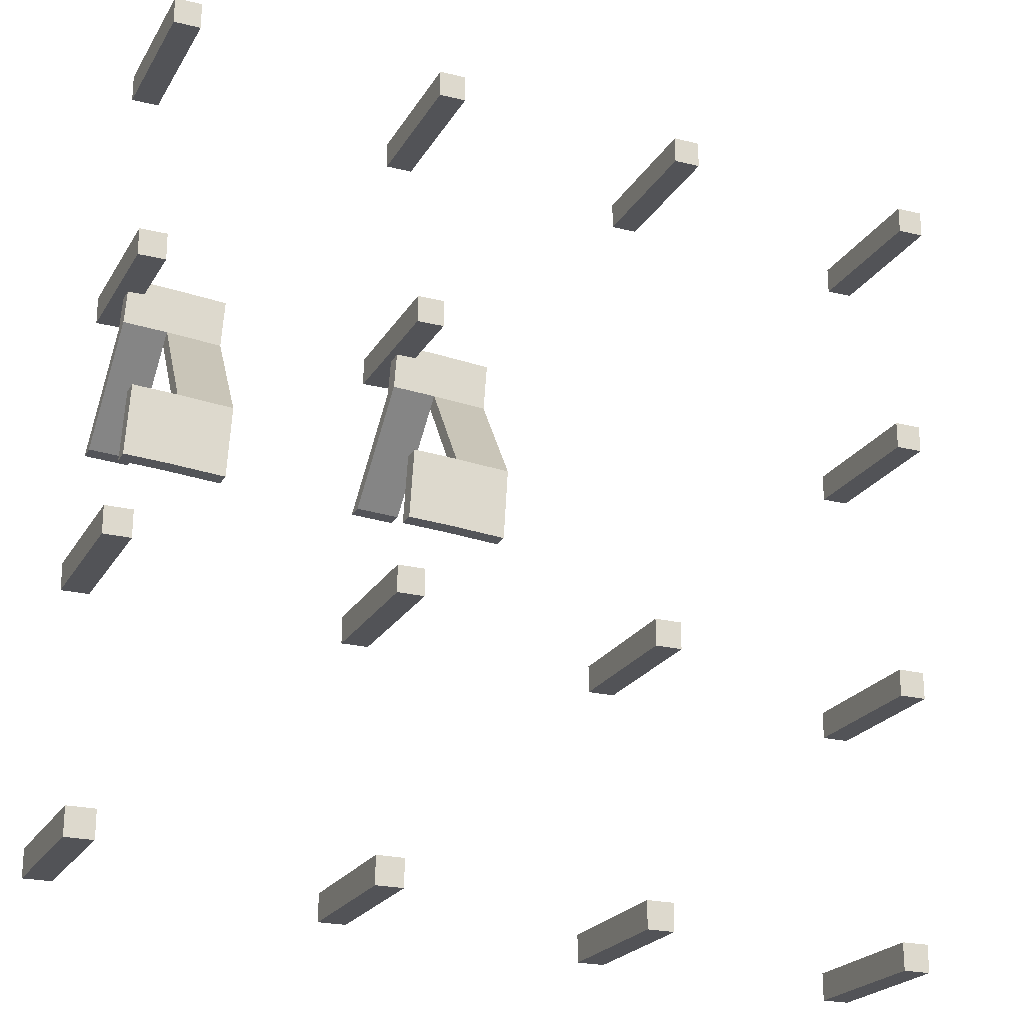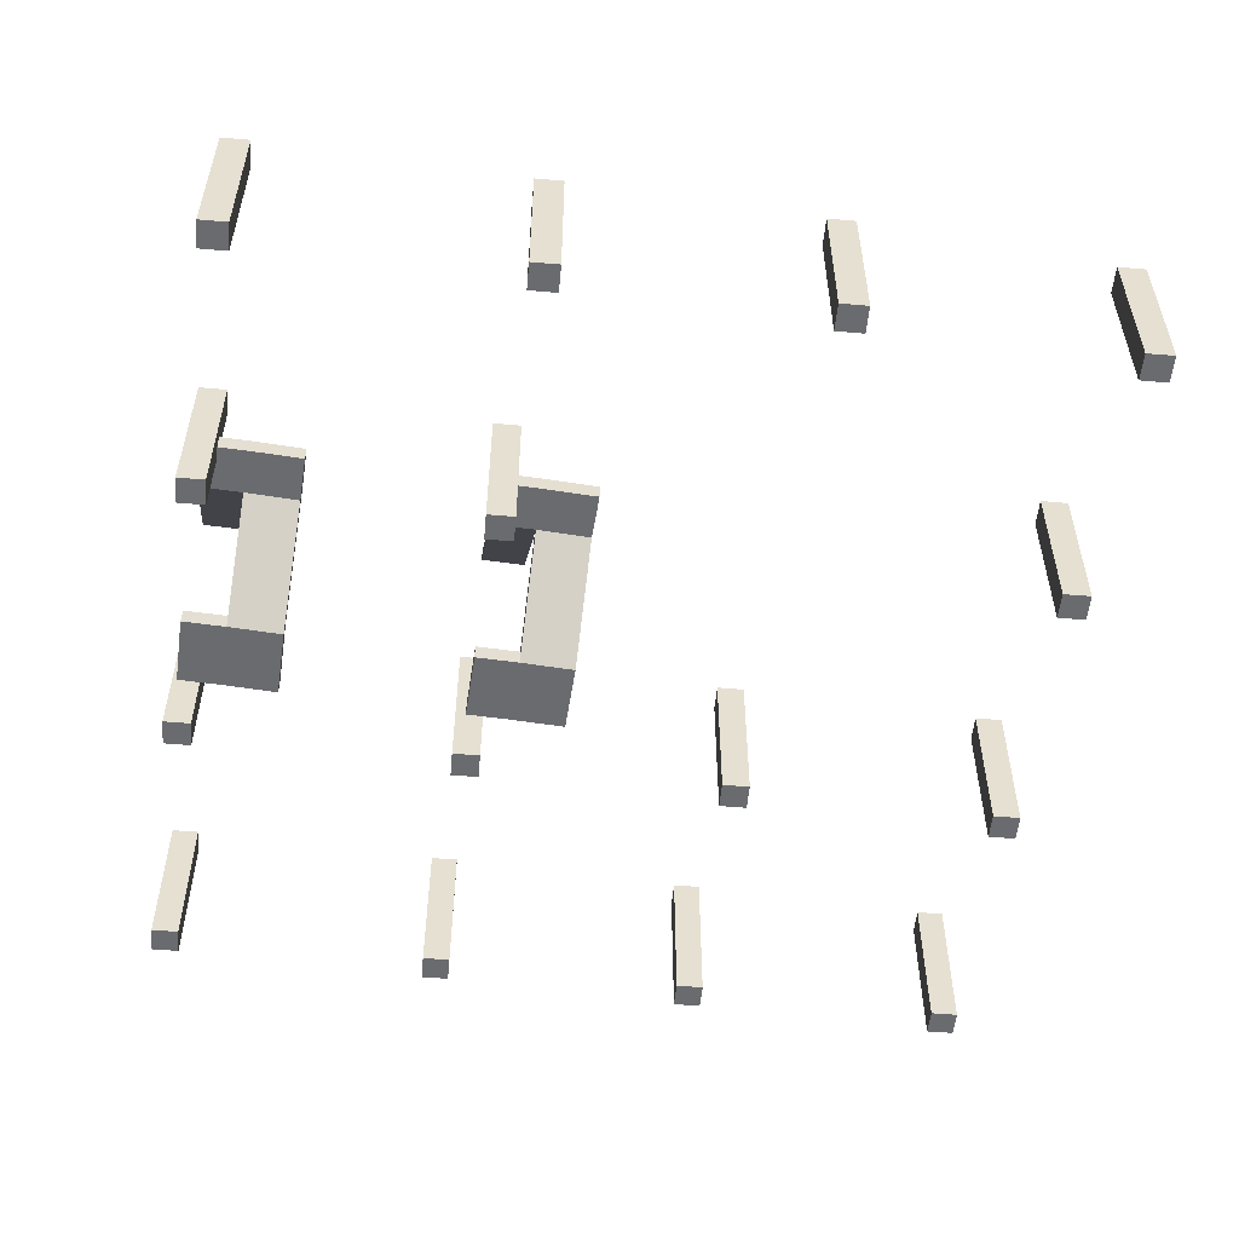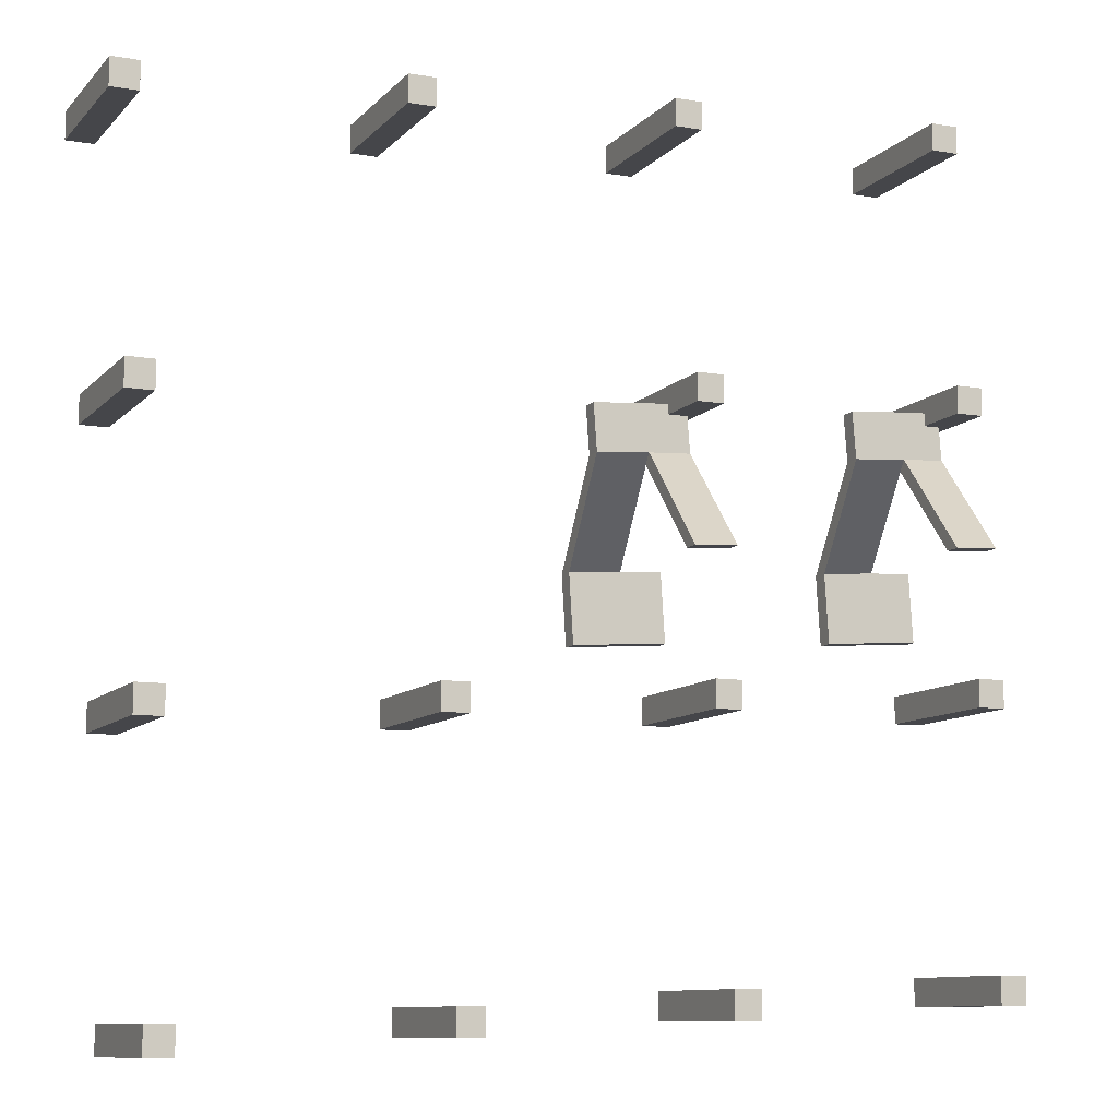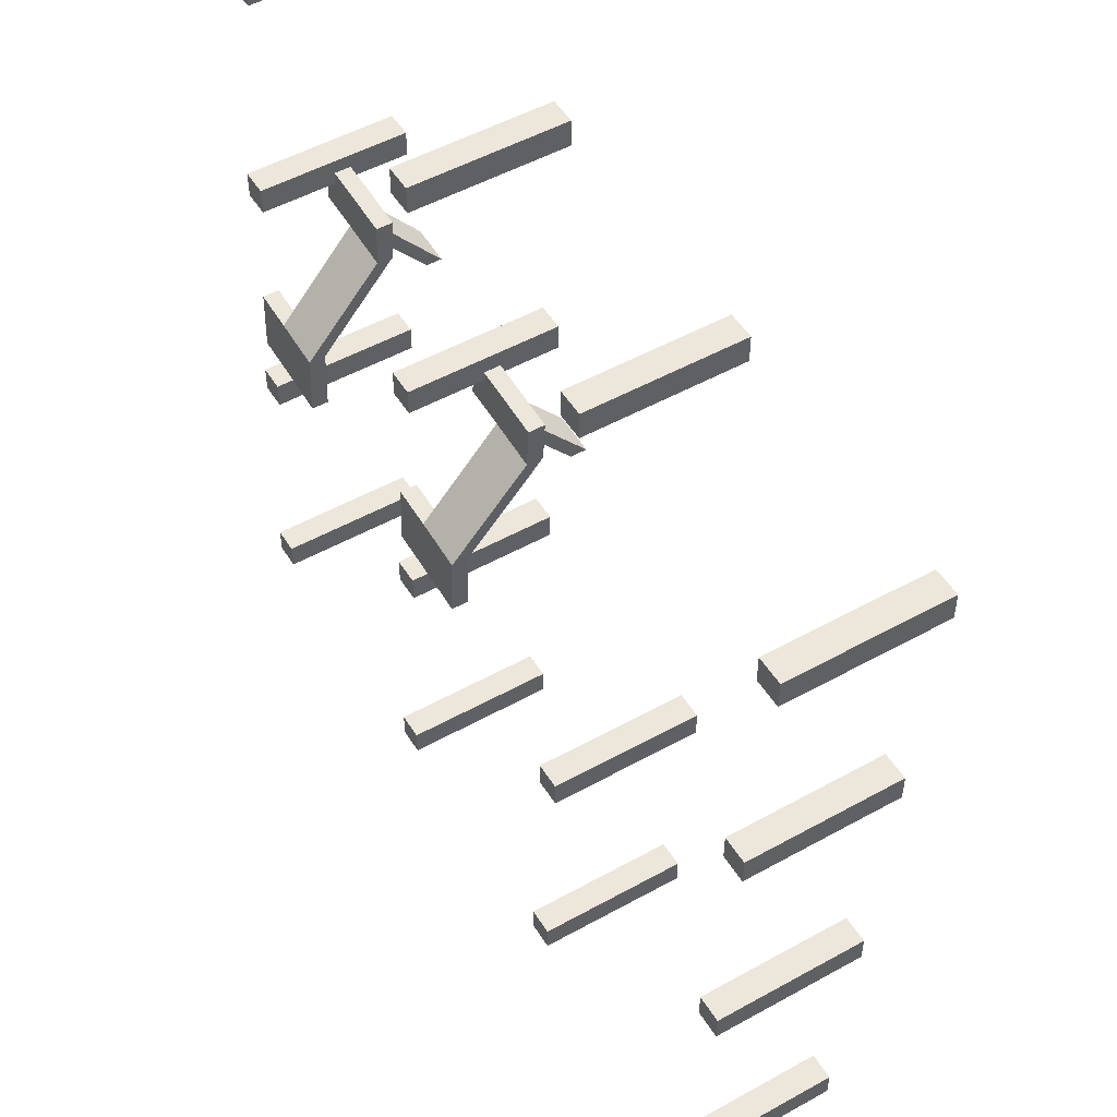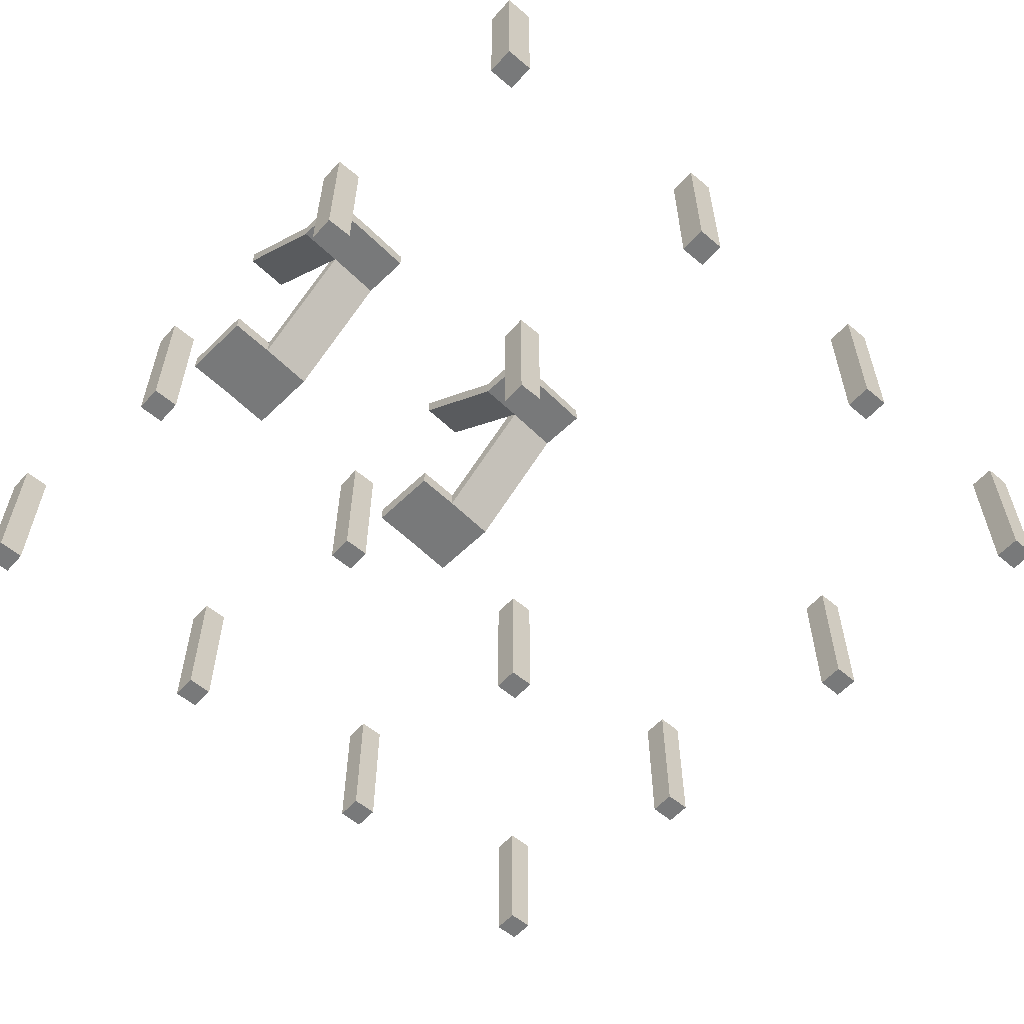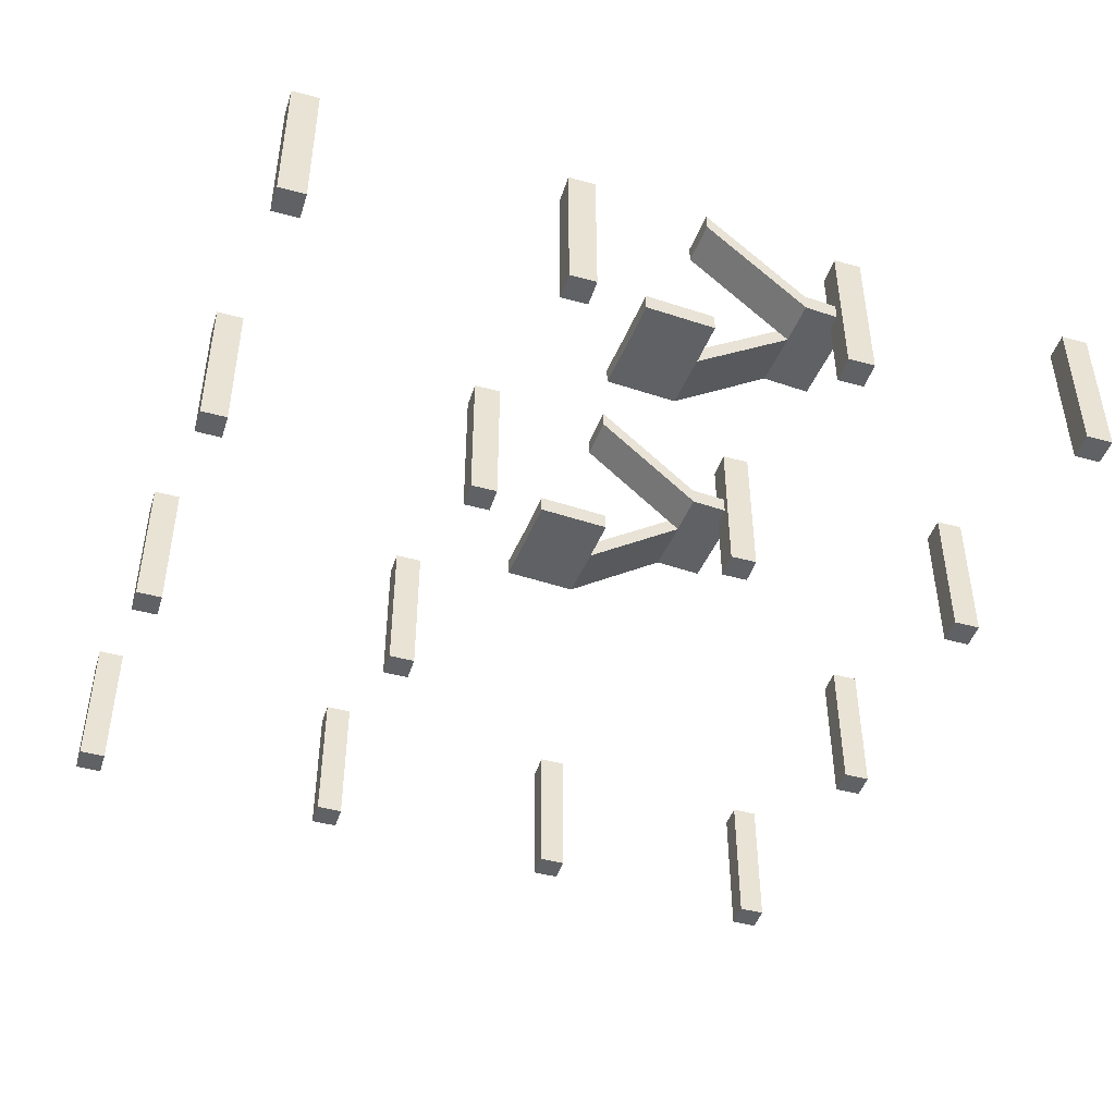
<metadata>
{"format":"obj","ext":"obj","renderer":"f3d","projection":"perspective","resolution":1024,"background":"white","views":[{"elev":-22.5,"azim":-23.1,"up":"+Z"},{"elev":-53.4,"azim":-5.3,"up":"+Y"},{"elev":-9.9,"azim":156.1,"up":"+Z"},{"elev":51.2,"azim":58.9,"up":"+Z"},{"elev":-57.7,"azim":-41.3,"up":"+Y"},{"elev":-45.6,"azim":-107.4,"up":"+Y"}]}
</metadata>
<code>
v  1425 581.9 -1066
v  1425 581.9 -1101
v  1461 581.9 -1101
v  1461 581.9 -1066
v  1425 782 -1066
v  1461 782 -1066
v  1461 782 -1101
v  1425 782 -1101
g Box1152
f 1 2 3 4
f 5 6 7 8
f 1 4 6 5
f 4 3 7 6
f 3 2 8 7
f 2 1 5 8
v  1103 581.9 -330.2
v  2270 581.9 -398.3
v  2270 610.2 -398.3
v  1103 610.2 -330.2
v  2199 581.9 -1565
v  2199 610.2 -1565
v  1032 581.9 -1494
v  1032 610.2 -1494
v  1585 581.9 -729.6
v  1460 581.9 -722.2
v  1460 610.2 -722.2
v  1585 610.2 -729.6
v  1441 581.9 -1002
v  1441 610.2 -1002
v  1566 581.9 -1009
v  1566 610.2 -1009
v  1226 581.9 -707.8
v  1101 581.9 -700.4
v  1101 610.2 -700.4
v  1226 610.2 -707.8
v  1082 581.9 -980.1
v  1082 610.2 -980.1
v  1207 581.9 -987.5
v  1207 610.2 -987.5
v  1807 581.9 -731.5
v  1691 581.9 -724.3
v  1691 610.2 -724.3
v  1807 610.2 -731.5
v  1671 581.9 -1043
v  1671 610.2 -1043
v  1788 581.9 -1051
v  1788 610.2 -1051
g Line09
f 9 10 11 12
f 10 13 14 11
f 13 15 16 14
f 15 9 12 16
f 17 18 19 20
f 18 21 22 19
f 21 23 24 22
f 23 17 20 24
f 25 26 27 28
f 26 29 30 27
f 29 31 32 30
f 31 25 28 32
f 33 34 35 36
f 34 37 38 35
f 37 39 40 38
f 39 33 36 40
f 37 21 31 29
f 9 25 18 17
f 17 34 10 9
f 9 15 26 25
f 15 13 29 26
f 13 39 37 29
f 10 33 39 13
f 25 31 21 18
f 37 34 23 21
f 34 17 23
f 34 33 10
f 38 14 30 32
f 12 11 20 19
f 12 19 22 28
f 12 28 27 16
f 16 27 30 14
f 14 38 40 11
f 11 40 36 35
f 32 28 22 38
f 38 22 24 35
f 35 24 20 11
v  1446 581.9 -698.9
v  1446 581.9 -734.4
v  1481 581.9 -734.4
v  1481 581.9 -698.9
v  1446 782 -698.9
v  1481 782 -698.9
v  1481 782 -734.4
v  1446 782 -734.4
g Box1155
f 41 42 43 44
f 45 46 47 48
f 41 44 46 45
f 44 43 47 46
f 43 42 48 47
f 42 41 45 48
v  1087 581.9 -889.2
v  1143 581.9 -892.3
v  1137 581.9 -982.6
v  1082 581.9 -979.5
v  1212 581.9 -897.6
v  1206 581.9 -988
v  1087 603.9 -889.2
v  1082 603.9 -979.5
v  1137 603.9 -982.6
v  1143 603.9 -892.3
v  1206 603.9 -988
v  1212 603.9 -897.6
v  1224 681.6 -706.7
v  1155 681.6 -701.3
v  1155 703.6 -701.3
v  1224 703.6 -706.7
v  1151 681.6 -762.1
v  1220 681.6 -767.4
v  1220 703.6 -767.4
v  1151 703.6 -762.1
v  1095 681.6 -759
v  1095 703.6 -759
v  1099 703.6 -698.2
v  1099 681.6 -698.2
v  1143 788.3 -892.3
v  1143 810.4 -892.3
v  1087 810.4 -889.2
v  1087 788.3 -889.2
g Box1159
f 52 51 50 49
f 51 54 53 50
f 58 57 56 55
f 60 59 57 58
f 55 56 52 49
f 56 57 51 52
f 57 59 54 51
f 59 60 53 54
f 64 63 62 61
f 58 55 49 50
f 66 65 50 53
f 68 67 60 58
f 67 66 53 60
f 65 68 58 50
f 61 62 65 66
f 72 71 70 69
f 63 64 67 68
f 64 61 66 67
f 71 72 62 63
f 76 75 74 73
f 72 69 65 62
f 70 71 63 68
f 73 74 68 65
f 75 76 69 70
f 74 75 70 68
f 76 73 65 69
v  1445 581.9 -911.1
v  1500 581.9 -914.2
v  1494 581.9 -1005
v  1439 581.9 -1001
v  1569 581.9 -919.5
v  1564 581.9 -1010
v  1445 603.9 -911.1
v  1439 603.9 -1001
v  1494 603.9 -1005
v  1500 603.9 -914.2
v  1564 603.9 -1010
v  1569 603.9 -919.5
v  1581 681.6 -728.6
v  1512 681.6 -723.3
v  1512 703.6 -723.3
v  1581 703.6 -728.6
v  1508 681.6 -784
v  1577 681.6 -789.4
v  1577 703.6 -789.4
v  1508 703.6 -784
v  1452 681.6 -780.9
v  1452 703.6 -780.9
v  1457 703.6 -720.1
v  1457 681.6 -720.1
v  1500 788.3 -914.3
v  1500 810.4 -914.3
v  1444 810.4 -911.1
v  1444 788.3 -911.1
g Box1160
f 80 79 78 77
f 79 82 81 78
f 86 85 84 83
f 88 87 85 86
f 83 84 80 77
f 84 85 79 80
f 85 87 82 79
f 87 88 81 82
f 92 91 90 89
f 86 83 77 78
f 94 93 78 81
f 96 95 88 86
f 95 94 81 88
f 93 96 86 78
f 89 90 93 94
f 100 99 98 97
f 91 92 95 96
f 92 89 94 95
f 99 100 90 91
f 104 103 102 101
f 100 97 93 90
f 98 99 91 96
f 101 102 96 93
f 103 104 97 98
f 102 103 98 96
f 104 101 93 97
v  2102 581.9 -1465
v  2102 581.9 -1501
v  2138 581.9 -1501
v  2138 581.9 -1465
v  2102 782 -1465
v  2138 782 -1465
v  2138 782 -1501
v  2102 782 -1501
g Box1161
f 105 106 107 108
f 109 110 111 112
f 105 108 110 109
f 108 107 111 110
f 107 106 112 111
f 106 105 109 112
v  1750 581.9 -1446
v  1750 581.9 -1481
v  1785 581.9 -1481
v  1785 581.9 -1446
v  1750 782 -1446
v  1785 782 -1446
v  1785 782 -1481
v  1750 782 -1481
g Box1162
f 113 114 115 116
f 117 118 119 120
f 113 116 118 117
f 116 115 119 118
f 115 114 120 119
f 114 113 117 120
v  1405 581.9 -1426
v  1405 581.9 -1461
v  1441 581.9 -1461
v  1441 581.9 -1426
v  1405 782 -1426
v  1441 782 -1426
v  1441 782 -1461
v  1405 782 -1461
g Box1163
f 121 122 123 124
f 125 126 127 128
f 121 124 126 125
f 124 123 127 126
f 123 122 128 127
f 122 121 125 128
v  1043 581.9 -1407
v  1043 581.9 -1442
v  1079 581.9 -1442
v  1079 581.9 -1407
v  1043 782 -1407
v  1079 782 -1407
v  1079 782 -1442
v  1043 782 -1442
g Box1164
f 129 130 131 132
f 133 134 135 136
f 129 132 134 133
f 132 131 135 134
f 131 130 136 135
f 130 129 133 136
v  1063 581.9 -1048
v  1063 581.9 -1083
v  1099 581.9 -1083
v  1099 581.9 -1048
v  1063 782 -1048
v  1099 782 -1048
v  1099 782 -1083
v  1063 782 -1083
g Box1165
f 137 138 139 140
f 141 142 143 144
f 137 140 142 141
f 140 139 143 142
f 139 138 144 143
f 138 137 141 144
v  2122 581.9 -1106
v  2122 581.9 -1141
v  2158 581.9 -1141
v  2158 581.9 -1106
v  2122 782 -1106
v  2158 782 -1106
v  2158 782 -1141
v  2122 782 -1141
g Box1166
f 145 146 147 148
f 149 150 151 152
f 145 148 150 149
f 148 147 151 150
f 147 146 152 151
f 146 145 149 152
v  1770 581.9 -1086
v  1770 581.9 -1121
v  1805 581.9 -1121
v  1805 581.9 -1086
v  1770 782 -1086
v  1805 782 -1086
v  1805 782 -1121
v  1770 782 -1121
g Box1167
f 153 154 155 156
f 157 158 159 160
f 153 156 158 157
f 156 155 159 158
f 155 154 160 159
f 154 153 157 160
v  1083 581.9 -680.5
v  1083 581.9 -715.9
v  1119 581.9 -715.9
v  1119 581.9 -680.5
v  1083 782 -680.5
v  1119 782 -680.5
v  1119 782 -715.9
v  1083 782 -715.9
g Box1168
f 161 162 163 164
f 165 166 167 168
f 161 164 166 165
f 164 163 167 166
f 163 162 168 167
f 162 161 165 168
v  2142 581.9 -750.5
v  2142 581.9 -785.9
v  2177 581.9 -785.9
v  2177 581.9 -750.5
v  2142 782 -750.5
v  2177 782 -750.5
v  2177 782 -785.9
v  2142 782 -785.9
g Box1169
f 169 170 171 172
f 173 174 175 176
f 169 172 174 173
f 172 171 175 174
f 171 170 176 175
f 170 169 173 176
v  1472 581.9 -361.2
v  1472 581.9 -396.6
v  1508 581.9 -396.6
v  1508 581.9 -361.2
v  1472 782 -361.2
v  1508 782 -361.2
v  1508 782 -396.6
v  1472 782 -396.6
g Box1170
f 177 178 179 180
f 181 182 183 184
f 177 180 182 181
f 180 179 183 182
f 179 178 184 183
f 178 177 181 184
v  1110 581.9 -342.8
v  1110 581.9 -378.2
v  1145 581.9 -378.2
v  1145 581.9 -342.8
v  1110 782 -342.8
v  1145 782 -342.8
v  1145 782 -378.2
v  1110 782 -378.2
g Box1171
f 185 186 187 188
f 189 190 191 192
f 185 188 190 189
f 188 187 191 190
f 187 186 192 191
f 186 185 189 192
v  2169 581.9 -412.8
v  2169 581.9 -448.2
v  2204 581.9 -448.2
v  2204 581.9 -412.8
v  2169 782 -412.8
v  2204 782 -412.8
v  2204 782 -448.2
v  2169 782 -448.2
g Box1172
f 193 194 195 196
f 197 198 199 200
f 193 196 198 197
f 196 195 199 198
f 195 194 200 199
f 194 193 197 200
v  1817 581.9 -381.2
v  1817 581.9 -416.6
v  1852 581.9 -416.6
v  1852 581.9 -381.2
v  1817 782 -381.2
v  1852 782 -381.2
v  1852 782 -416.6
v  1817 782 -416.6
g Box1173
f 201 202 203 204
f 205 206 207 208
f 201 204 206 205
f 204 203 207 206
f 203 202 208 207
f 202 201 205 208

</code>
